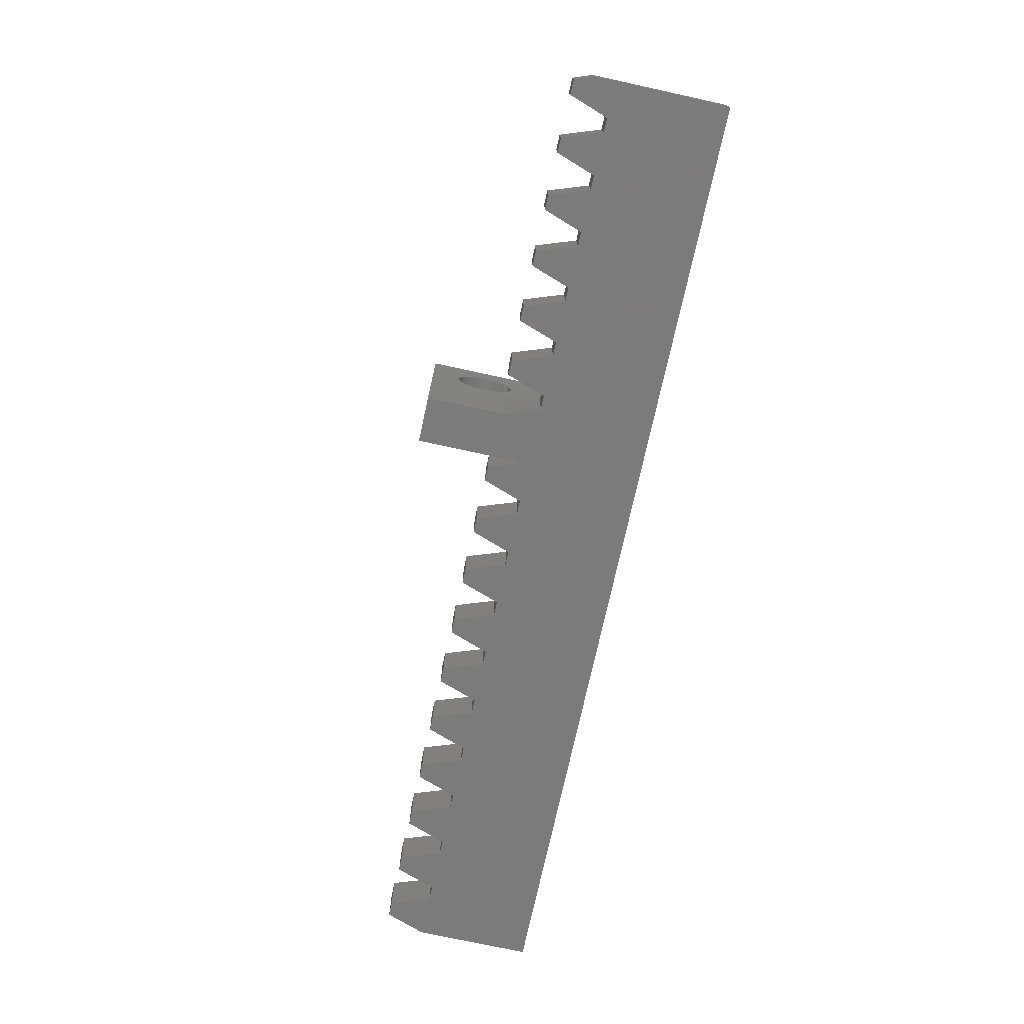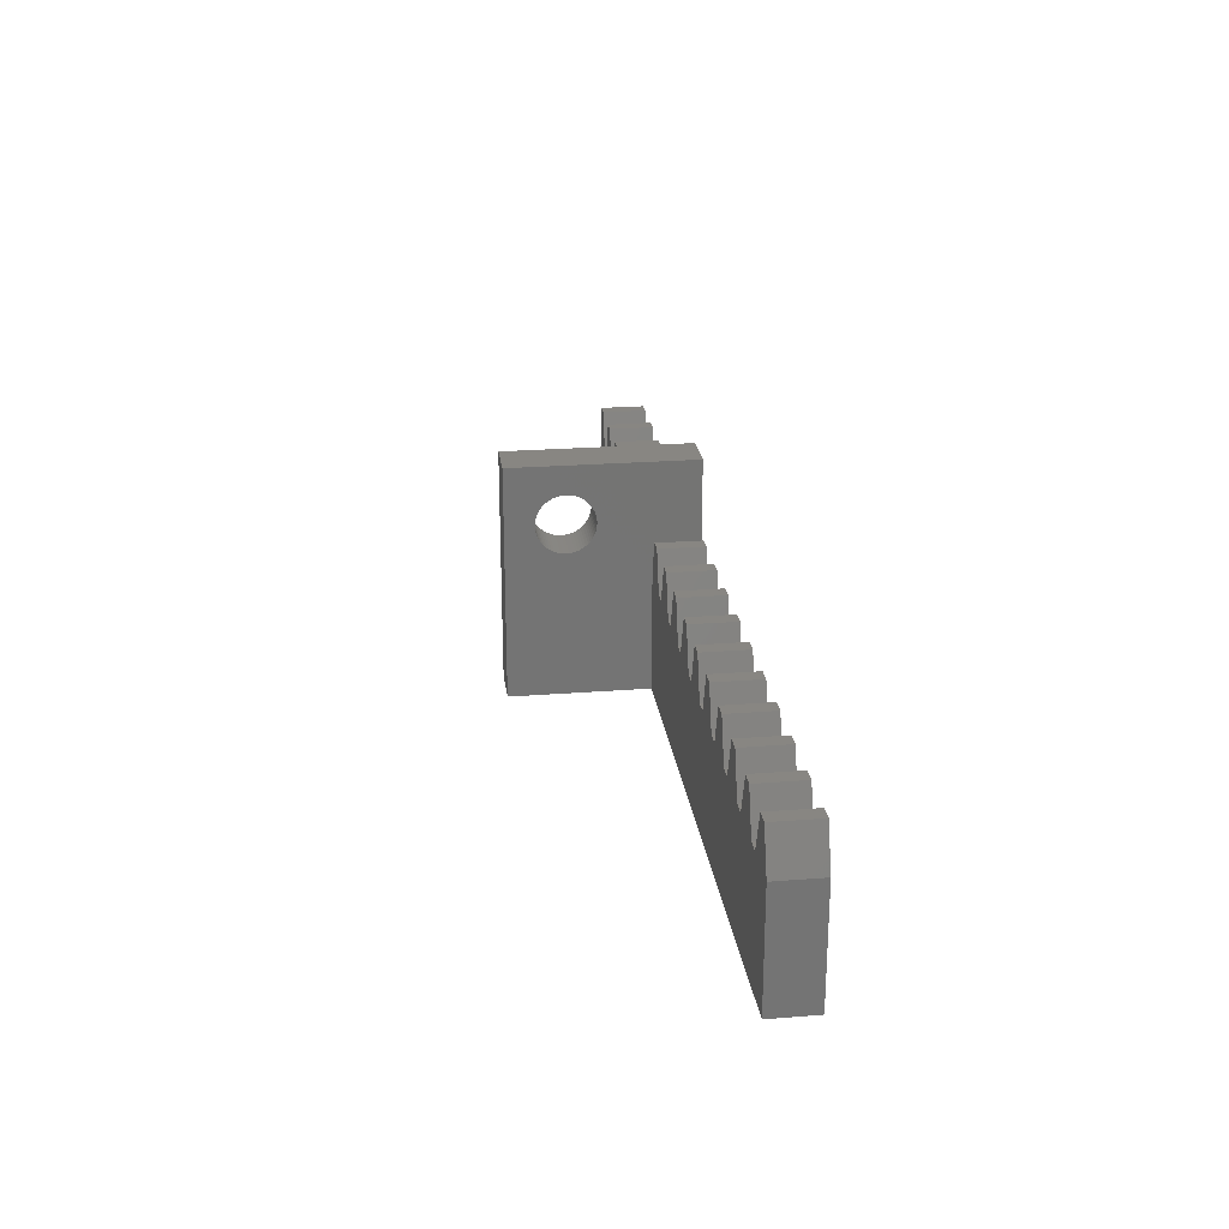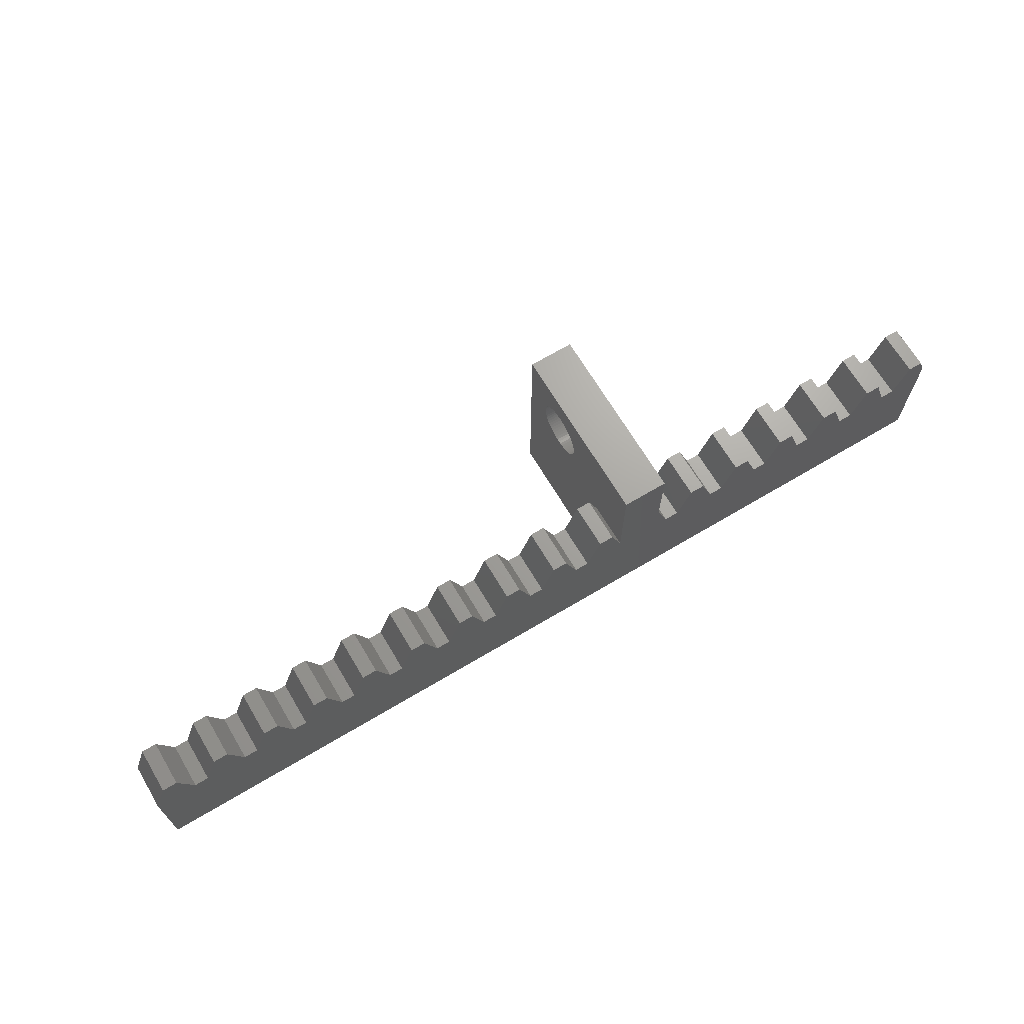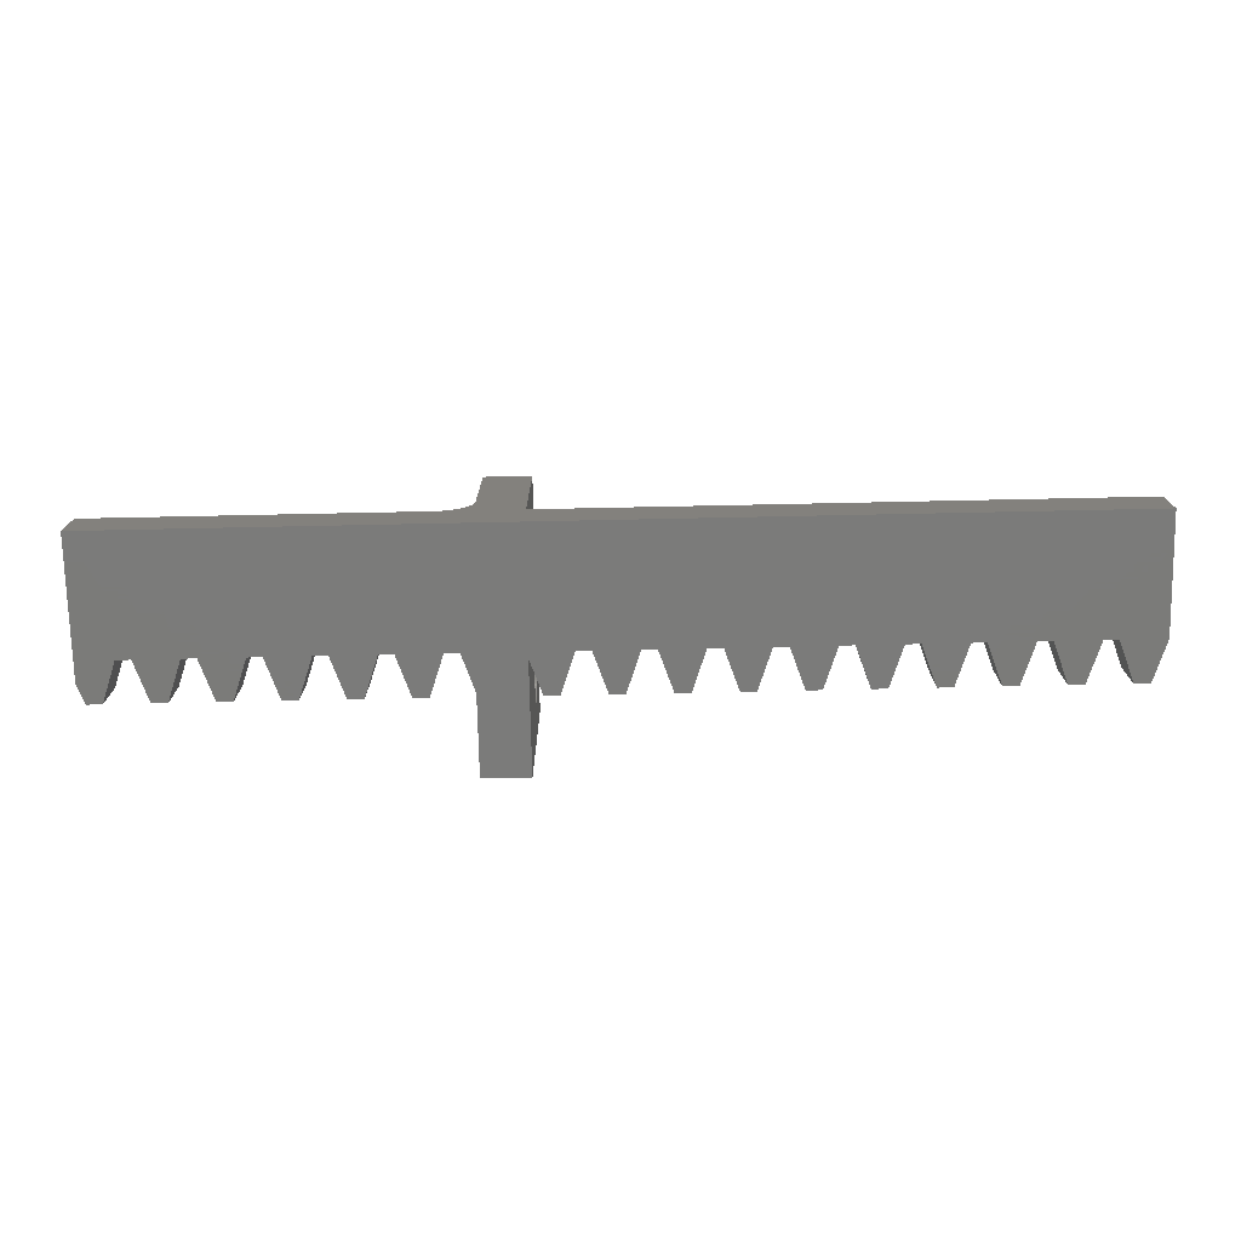
<metadata>
{"format":"stl","ext":"stl","renderer":"f3d","projection":"perspective","resolution":1024,"background":"white","views":[{"elev":-74.2,"azim":-102.3,"up":"+Z"},{"elev":23.9,"azim":82.6,"up":"+Y"},{"elev":68.2,"azim":149.2,"up":"+Y"},{"elev":-74.0,"azim":1.2,"up":"+Z"}]}
</metadata>
<code>
# stl→obj: 306 verts, 612 faces
v -12.31 -182 87.84
v -12.31 -182 87.75
v -12.31 -188.6 87.84
v -12.31 -188.6 87.69
v -12.32 -182 87.67
v -12.33 -182.1 87.58
v -12.34 -188.6 87.55
v -12.34 -182.1 87.51
v -12.36 -182.2 87.43
v -12.37 -188.6 87.4
v -12.38 -182.2 87.37
v -12.42 -188.6 87.27
v -12.43 -182.3 87.25
v -12.97 -188.6 86.59
v -12.85 -188.6 86.68
v -12.85 -183.6 86.68
v -12.99 -183.6 86.58
v -13.1 -188.6 86.52
v -13.14 -183.6 86.49
v -13.23 -188.6 86.45
v -13.3 -183.6 86.43
v -13.37 -188.6 86.4
v -13.47 -183.6 86.38
v -13.51 -188.6 86.37
v -13.66 -188.6 86.35
v -13.81 -182.6 86.34
v -13.81 -188.6 86.34
v -12.75 -188.6 86.78
v -12.77 -183.3 86.76
v -12.65 -188.6 86.89
v -12.62 -182.9 86.92
v -12.56 -188.6 87.01
v -12.53 -182.6 87.05
v -12.48 -188.6 87.13
v -12.48 -182.5 87.14
v -14.07 -181.9 86.34
v -14.72 -181.9 86.34
v -15.32 -183.6 86.34
v -15.93 -183.6 86.34
v -17.78 -183.6 86.34
v -16.53 -181.9 86.34
v -17.18 -181.9 86.34
v -18.4 -183.6 86.34
v -20.25 -183.6 86.34
v -19 -181.9 86.34
v -19.65 -181.9 86.34
v -20.86 -183.6 86.34
v -27.35 -188.6 86.34
v -22.71 -183.6 86.34
v -23.33 -183.6 86.34
v -25.18 -183.6 86.34
v -23.93 -181.9 86.34
v -24.58 -181.9 86.34
v -21.46 -181.9 86.34
v -22.11 -181.9 86.34
v -25.79 -183.6 86.34
v -27.35 -182.7 86.34
v -26.39 -181.9 86.34
v -27.04 -181.9 86.34
v -10.31 -181 88.6
v -12.31 -181 88.6
v -10.31 -181.1 88.59
v -10.31 -180.9 88.61
v -12.31 -180.9 88.61
v -10.31 -180.8 88.64
v -12.31 -180.8 88.64
v -10.31 -180.6 88.68
v -12.31 -180.6 88.68
v -12.31 -180.5 88.74
v -10.31 -180.5 88.74
v -10.31 -180.4 88.8
v -12.31 -180.4 88.8
v -10.31 -180.3 88.87
v -12.31 -180.3 88.87
v -10.31 -180.2 88.96
v -12.31 -180.2 88.96
v -10.31 -180.2 89.05
v -12.31 -180.2 89.05
v -12.31 -180.1 89.14
v -10.31 -180.1 89.14
v -10.31 -180 89.25
v -12.31 -180 89.25
v -10.31 -180 89.36
v -12.31 -180 89.36
v -10.31 -179.9 89.48
v -12.31 -179.9 89.48
v -10.31 -179.9 89.6
v -12.31 -179.9 89.6
v -12.31 -179.9 89.72
v -10.31 -179.9 89.72
v -10.31 -179.9 89.84
v -12.31 -179.9 89.84
v -10.31 -179.9 89.96
v -12.31 -179.9 89.96
v -10.31 -179.9 90.08
v -12.31 -179.9 90.08
v -10.31 -179.9 90.2
v -12.31 -179.9 90.2
v -12.31 -180 90.32
v -10.31 -180 90.32
v -10.31 -180 90.43
v -12.31 -180 90.43
v -10.31 -180.1 90.53
v -12.31 -180.1 90.53
v -10.31 -180.2 90.63
v -12.31 -180.2 90.63
v -10.31 -180.2 90.72
v -12.31 -180.2 90.72
v -12.31 -180.3 90.81
v -10.31 -180.3 90.81
v -10.31 -180.4 90.88
v -12.31 -180.4 90.88
v -10.31 -180.5 90.94
v -12.31 -180.5 90.94
v -10.31 -180.6 90.99
v -12.31 -180.6 90.99
v -10.31 -180.8 91.04
v -12.31 -180.8 91.04
v -12.31 -180.9 91.07
v -10.31 -180.9 91.07
v -10.31 -181 91.08
v -12.31 -181 91.08
v -10.31 -181.1 91.09
v -12.31 -181.1 91.09
v -10.31 -181.2 91.08
v -12.31 -181.2 91.08
v -10.31 -181.4 91.07
v -12.31 -181.4 91.07
v -12.31 -181.5 91.04
v -10.31 -181.5 91.04
v -10.31 -181.6 90.99
v -12.31 -181.6 90.99
v -10.31 -181.7 90.94
v -12.31 -181.7 90.94
v -10.31 -181.8 90.88
v -12.31 -181.8 90.88
v -10.31 -181.9 90.81
v -12.31 -181.9 90.81
v -12.31 -182 90.72
v -10.31 -182 90.72
v -10.31 -182.1 90.63
v -12.31 -182.1 90.63
v -10.31 -182.2 90.53
v -12.31 -182.2 90.53
v -10.31 -182.2 90.43
v -12.31 -182.2 90.43
v -10.31 -182.3 90.32
v -12.31 -182.3 90.32
v -12.31 -182.3 90.2
v -10.31 -182.3 90.2
v -10.31 -182.3 90.08
v -12.31 -182.3 90.08
v -10.31 -182.4 89.96
v -12.31 -182.4 89.96
v -10.31 -182.4 89.84
v -12.31 -182.4 89.84
v -10.31 -182.4 89.72
v -12.31 -182.4 89.72
v -12.31 -182.3 89.6
v -10.31 -182.3 89.6
v -10.31 -182.3 89.48
v -12.31 -182.3 89.48
v -10.31 -182.3 89.36
v -12.31 -182.3 89.36
v -10.31 -182.2 89.25
v -12.31 -182.2 89.25
v -10.31 -182.2 89.14
v -12.31 -182.2 89.14
v -12.31 -182.1 89.05
v -10.31 -182.1 89.05
v -10.31 -182 88.96
v -12.31 -182 88.96
v -10.31 -181.9 88.87
v -12.31 -181.9 88.87
v -10.31 -181.8 88.8
v -12.31 -181.8 88.8
v -10.31 -181.7 88.74
v -12.31 -181.7 88.74
v -12.31 -181.6 88.68
v -10.31 -181.6 88.68
v -10.31 -181.5 88.64
v -12.31 -181.5 88.64
v -10.31 -181.4 88.61
v -12.31 -181.4 88.61
v -10.31 -181.2 88.6
v -12.31 -181.2 88.6
v -12.31 -181.1 88.59
v -12.31 -188.6 92.34
v -12.31 -178.6 92.34
v -12.31 -178.6 84.34
v -12.31 -182 84.34
v -12.31 -182 86.34
v -10.31 -178.6 92.34
v -10.31 -188.6 92.34
v -10.31 -183.4 86.34
v -10.31 -178.6 84.34
v -10.31 -183.4 84.34
v -10.31 -188.6 86.34
v -9.788 -181.9 86.34
v -9.788 -181.9 84.34
v -6.073 -183.6 86.34
v -7.922 -183.6 86.34
v -5.457 -183.6 86.34
v -3.608 -183.6 86.34
v -4.208 -181.9 86.34
v -4.857 -181.9 86.34
v 3.787 -183.6 86.34
v 1.938 -183.6 86.34
v 13.65 -188.6 86.34
v 4.403 -183.6 86.34
v 6.253 -183.6 86.34
v 5.653 -181.9 86.34
v 5.003 -181.9 86.34
v 13.65 -183.6 86.34
v 11.8 -183.6 86.34
v 13.05 -181.9 86.34
v 12.4 -181.9 86.34
v 11.18 -183.6 86.34
v 9.334 -183.6 86.34
v 8.718 -183.6 86.34
v 6.869 -183.6 86.34
v 8.118 -181.9 86.34
v 7.468 -181.9 86.34
v 10.58 -181.9 86.34
v 9.934 -181.9 86.34
v 3.188 -181.9 86.34
v 2.538 -181.9 86.34
v 1.322 -183.6 86.34
v -0.5269 -183.6 86.34
v -1.143 -183.6 86.34
v -2.992 -183.6 86.34
v -1.743 -181.9 86.34
v -2.392 -181.9 86.34
v 0.7225 -181.9 86.34
v 0.07301 -181.9 86.34
v -6.673 -181.9 86.34
v -7.322 -181.9 86.34
v -8.538 -183.6 86.34
v -9.138 -181.9 86.34
v -12.85 -183.6 84.34
v -12.85 -183.6 86.34
v -27.35 -188.6 84.34
v -27.35 -182.7 84.34
v 13.65 -188.6 84.34
v -8.538 -183.6 84.34
v -7.922 -183.6 84.34
v -6.073 -183.6 84.34
v -6.673 -181.9 84.34
v -5.457 -183.6 84.34
v -3.608 -183.6 84.34
v -2.992 -183.6 84.34
v -1.143 -183.6 84.34
v -1.743 -181.9 84.34
v -2.392 -181.9 84.34
v -9.138 -181.9 84.34
v -7.322 -181.9 84.34
v -4.857 -181.9 84.34
v -4.208 -181.9 84.34
v -0.5269 -183.6 84.34
v 1.322 -183.6 84.34
v 1.938 -183.6 84.34
v 3.787 -183.6 84.34
v 3.188 -181.9 84.34
v 2.538 -181.9 84.34
v 0.07301 -181.9 84.34
v 0.7225 -181.9 84.34
v 4.403 -183.6 84.34
v 6.253 -183.6 84.34
v 6.869 -183.6 84.34
v 8.718 -183.6 84.34
v 8.118 -181.9 84.34
v 7.468 -181.9 84.34
v 5.003 -181.9 84.34
v 5.653 -181.9 84.34
v 9.334 -183.6 84.34
v 11.18 -183.6 84.34
v 11.8 -183.6 84.34
v 13.65 -183.6 84.34
v 13.05 -181.9 84.34
v 12.4 -181.9 84.34
v 9.934 -181.9 84.34
v 10.58 -181.9 84.34
v -27.04 -181.9 84.34
v -26.39 -181.9 84.34
v -25.79 -183.6 84.34
v -25.18 -183.6 84.34
v -23.33 -183.6 84.34
v -23.93 -181.9 84.34
v -22.71 -183.6 84.34
v -20.86 -183.6 84.34
v -20.25 -183.6 84.34
v -18.4 -183.6 84.34
v -19 -181.9 84.34
v -19.65 -181.9 84.34
v -24.58 -181.9 84.34
v -22.11 -181.9 84.34
v -21.46 -181.9 84.34
v -17.78 -183.6 84.34
v -15.93 -183.6 84.34
v -15.32 -183.6 84.34
v -13.47 -183.6 84.34
v -14.07 -181.9 84.34
v -14.72 -181.9 84.34
v -17.18 -181.9 84.34
v -16.53 -181.9 84.34
v -13.47 -183.6 86.34
f 1 2 3
f 3 2 4
f 4 2 5
f 6 4 5
f 6 7 4
f 6 8 7
f 7 8 9
f 10 9 11
f 12 11 13
f 14 15 16
f 17 14 16
f 17 18 14
f 17 19 18
f 18 19 20
f 20 19 21
f 22 21 23
f 24 23 25
f 24 22 23
f 23 26 25
f 25 26 27
f 22 20 21
f 15 28 16
f 16 28 29
f 29 28 30
f 31 30 32
f 33 32 34
f 35 34 12
f 13 35 12
f 12 10 11
f 10 7 9
f 31 32 33
f 34 35 33
f 30 31 29
f 36 37 26
f 26 37 38
f 27 38 39
f 40 39 41
f 42 40 41
f 39 40 27
f 27 40 43
f 44 43 45
f 46 44 45
f 43 44 27
f 27 44 47
f 48 47 49
f 50 48 49
f 50 51 48
f 50 52 51
f 51 52 53
f 47 54 49
f 49 54 55
f 51 56 48
f 48 56 57
f 57 56 58
f 59 57 58
f 48 27 47
f 38 27 26
f 60 61 62
f 60 63 61
f 61 63 64
f 64 63 65
f 66 65 67
f 68 67 69
f 68 66 67
f 67 70 69
f 69 70 71
f 72 71 73
f 74 73 75
f 76 75 77
f 78 77 79
f 78 76 77
f 77 80 79
f 79 80 81
f 82 81 83
f 84 83 85
f 86 85 87
f 88 87 89
f 88 86 87
f 87 90 89
f 89 90 91
f 92 91 93
f 94 93 95
f 96 95 97
f 98 97 99
f 98 96 97
f 97 100 99
f 99 100 101
f 102 101 103
f 104 103 105
f 106 105 107
f 108 107 109
f 108 106 107
f 107 110 109
f 109 110 111
f 112 111 113
f 114 113 115
f 116 115 117
f 118 117 119
f 118 116 117
f 117 120 119
f 119 120 121
f 122 121 123
f 124 123 125
f 126 125 127
f 128 127 129
f 128 126 127
f 127 130 129
f 129 130 131
f 132 131 133
f 134 133 135
f 136 135 137
f 138 137 139
f 138 136 137
f 137 140 139
f 139 140 141
f 142 141 143
f 144 143 145
f 146 145 147
f 148 147 149
f 148 146 147
f 147 150 149
f 149 150 151
f 152 151 153
f 154 153 155
f 156 155 157
f 158 157 159
f 158 156 157
f 157 160 159
f 159 160 161
f 162 161 163
f 164 163 165
f 166 165 167
f 168 167 169
f 168 166 167
f 167 170 169
f 169 170 171
f 172 171 173
f 174 173 175
f 176 175 177
f 178 177 179
f 178 176 177
f 177 180 179
f 179 180 181
f 182 181 183
f 184 183 185
f 186 185 187
f 186 184 185
f 185 62 187
f 187 62 61
f 184 182 183
f 182 179 181
f 176 174 175
f 174 172 173
f 172 169 171
f 166 164 165
f 164 162 163
f 162 159 161
f 156 154 155
f 154 152 153
f 152 149 151
f 146 144 145
f 144 142 143
f 142 139 141
f 136 134 135
f 134 132 133
f 132 129 131
f 126 124 125
f 124 122 123
f 122 119 121
f 116 114 115
f 114 112 113
f 112 109 111
f 106 104 105
f 104 102 103
f 102 99 101
f 96 94 95
f 94 92 93
f 92 89 91
f 86 84 85
f 84 82 83
f 82 79 81
f 76 74 75
f 74 72 73
f 72 69 71
f 66 64 65
f 162 164 3
f 159 3 158
f 159 162 3
f 158 3 156
f 156 3 188
f 154 188 152
f 154 156 188
f 124 126 189
f 122 189 119
f 122 124 189
f 84 86 190
f 82 190 79
f 82 84 190
f 191 192 190
f 190 192 68
f 69 190 68
f 69 72 190
f 190 72 74
f 76 190 74
f 76 78 190
f 190 78 79
f 187 61 1
f 186 1 184
f 186 187 1
f 61 64 1
f 1 64 192
f 192 64 66
f 68 192 66
f 86 88 190
f 190 88 189
f 189 88 89
f 92 189 89
f 92 94 189
f 189 94 96
f 98 189 96
f 98 99 189
f 189 99 102
f 104 189 102
f 104 106 189
f 189 106 108
f 109 189 108
f 109 112 189
f 189 112 114
f 116 189 114
f 116 118 189
f 189 118 119
f 126 128 189
f 189 128 188
f 188 128 129
f 132 188 129
f 132 134 188
f 188 134 136
f 138 188 136
f 138 139 188
f 188 139 142
f 144 188 142
f 144 146 188
f 188 146 148
f 149 188 148
f 149 152 188
f 164 166 3
f 3 166 1
f 1 166 168
f 169 1 168
f 169 172 1
f 1 172 174
f 176 1 174
f 176 178 1
f 1 178 179
f 182 1 179
f 182 184 1
f 193 189 194
f 194 189 188
f 60 62 195
f 196 195 197
f 196 60 195
f 196 63 60
f 196 65 63
f 196 67 65
f 196 70 67
f 196 71 70
f 196 73 71
f 196 75 73
f 196 77 75
f 196 80 77
f 196 81 80
f 196 83 81
f 196 85 83
f 196 87 85
f 196 193 87
f 87 193 90
f 90 193 91
f 91 193 93
f 93 193 95
f 95 193 97
f 97 193 100
f 100 193 101
f 101 193 103
f 103 193 105
f 105 193 107
f 107 193 110
f 110 193 111
f 111 193 113
f 113 193 115
f 115 193 117
f 117 193 120
f 120 193 121
f 121 193 123
f 123 193 125
f 125 193 127
f 127 193 194
f 130 194 131
f 130 127 194
f 62 185 195
f 195 185 183
f 181 195 183
f 181 180 195
f 195 180 177
f 175 195 177
f 175 173 195
f 195 173 171
f 170 195 171
f 170 167 195
f 195 167 165
f 163 195 165
f 163 161 195
f 195 161 198
f 198 161 160
f 157 198 160
f 157 194 198
f 157 155 194
f 194 155 153
f 151 194 153
f 151 150 194
f 194 150 147
f 145 194 147
f 145 143 194
f 194 143 141
f 140 194 141
f 140 137 194
f 194 137 135
f 133 194 135
f 133 131 194
f 193 196 189
f 189 196 190
f 195 199 197
f 197 199 200
f 201 202 198
f 203 198 204
f 205 203 204
f 205 206 203
f 207 208 209
f 210 209 211
f 212 210 211
f 212 213 210
f 214 215 209
f 214 216 215
f 215 216 217
f 215 218 209
f 209 218 219
f 220 209 219
f 220 221 209
f 220 222 221
f 221 222 223
f 218 224 219
f 219 224 225
f 221 211 209
f 210 207 209
f 207 226 208
f 208 226 227
f 208 228 209
f 209 228 198
f 198 228 229
f 230 198 229
f 230 231 198
f 230 232 231
f 231 232 233
f 228 234 229
f 229 234 235
f 231 204 198
f 203 201 198
f 201 236 202
f 202 236 237
f 202 238 198
f 198 238 195
f 195 238 239
f 199 195 239
f 191 240 192
f 192 240 241
f 29 241 16
f 29 192 241
f 29 31 192
f 192 31 33
f 35 192 33
f 35 13 192
f 192 13 11
f 9 192 11
f 9 8 192
f 192 8 6
f 5 192 6
f 5 2 192
f 192 2 1
f 48 57 242
f 242 57 243
f 209 198 244
f 244 198 242
f 242 198 27
f 48 242 27
f 194 3 198
f 194 188 3
f 3 4 198
f 198 4 7
f 10 198 7
f 10 12 198
f 198 12 34
f 32 198 34
f 32 30 198
f 198 30 28
f 15 198 28
f 15 14 198
f 198 14 18
f 20 198 18
f 20 22 198
f 198 22 24
f 25 198 24
f 25 27 198
f 190 196 191
f 191 196 197
f 240 197 245
f 242 245 246
f 247 246 248
f 247 242 246
f 247 244 242
f 247 249 244
f 244 249 250
f 251 244 250
f 251 252 244
f 251 253 252
f 251 254 253
f 200 255 197
f 197 255 245
f 246 256 248
f 257 258 249
f 249 258 250
f 252 259 244
f 244 259 260
f 261 244 260
f 261 262 244
f 261 263 262
f 261 264 263
f 265 266 259
f 259 266 260
f 262 267 244
f 244 267 268
f 269 244 268
f 269 270 244
f 269 271 270
f 269 272 271
f 273 274 267
f 267 274 268
f 270 275 244
f 244 275 276
f 277 244 276
f 277 278 244
f 277 279 278
f 277 280 279
f 281 282 275
f 275 282 276
f 283 284 243
f 243 284 285
f 242 285 286
f 287 286 288
f 287 242 286
f 287 289 242
f 242 289 290
f 291 242 290
f 291 292 242
f 291 293 292
f 291 294 293
f 286 295 288
f 296 297 289
f 289 297 290
f 292 298 242
f 242 298 299
f 300 242 299
f 300 301 242
f 300 302 301
f 300 303 302
f 304 305 298
f 298 305 299
f 301 240 242
f 242 240 245
f 240 191 197
f 285 242 243
f 216 279 217
f 217 279 280
f 216 214 279
f 279 214 278
f 214 209 278
f 278 209 244
f 57 59 243
f 243 59 283
f 58 284 59
f 59 284 283
f 58 56 284
f 284 56 285
f 56 51 285
f 285 51 286
f 51 53 286
f 286 53 295
f 52 288 53
f 53 288 295
f 52 50 288
f 288 50 287
f 50 49 287
f 287 49 289
f 49 55 289
f 289 55 296
f 54 297 55
f 55 297 296
f 54 47 297
f 297 47 290
f 47 44 290
f 290 44 291
f 44 46 291
f 291 46 294
f 45 293 46
f 46 293 294
f 45 43 293
f 293 43 292
f 43 40 292
f 292 40 298
f 40 42 298
f 298 42 304
f 41 305 42
f 42 305 304
f 41 39 305
f 305 39 299
f 39 38 299
f 299 38 300
f 38 37 300
f 300 37 303
f 36 302 37
f 37 302 303
f 36 26 302
f 302 26 301
f 301 26 306
f 306 26 23
f 306 21 301
f 306 23 21
f 21 19 301
f 301 19 240
f 240 19 17
f 241 17 16
f 241 240 17
f 239 255 199
f 199 255 200
f 239 238 255
f 255 238 245
f 238 202 245
f 245 202 246
f 202 237 246
f 246 237 256
f 236 248 237
f 237 248 256
f 236 201 248
f 248 201 247
f 201 203 247
f 247 203 249
f 203 206 249
f 249 206 257
f 205 258 206
f 206 258 257
f 205 204 258
f 258 204 250
f 204 231 250
f 250 231 251
f 231 233 251
f 251 233 254
f 232 253 233
f 233 253 254
f 232 230 253
f 253 230 252
f 230 229 252
f 252 229 259
f 229 235 259
f 259 235 265
f 234 266 235
f 235 266 265
f 234 228 266
f 266 228 260
f 228 208 260
f 260 208 261
f 208 227 261
f 261 227 264
f 226 263 227
f 227 263 264
f 226 207 263
f 263 207 262
f 207 210 262
f 262 210 267
f 210 213 267
f 267 213 273
f 212 274 213
f 213 274 273
f 212 211 274
f 274 211 268
f 211 221 268
f 268 221 269
f 221 223 269
f 269 223 272
f 222 271 223
f 223 271 272
f 222 220 271
f 271 220 270
f 220 219 270
f 270 219 275
f 219 225 275
f 275 225 281
f 224 282 225
f 225 282 281
f 224 218 282
f 282 218 276
f 218 215 276
f 276 215 277
f 215 217 277
f 277 217 280

</code>
